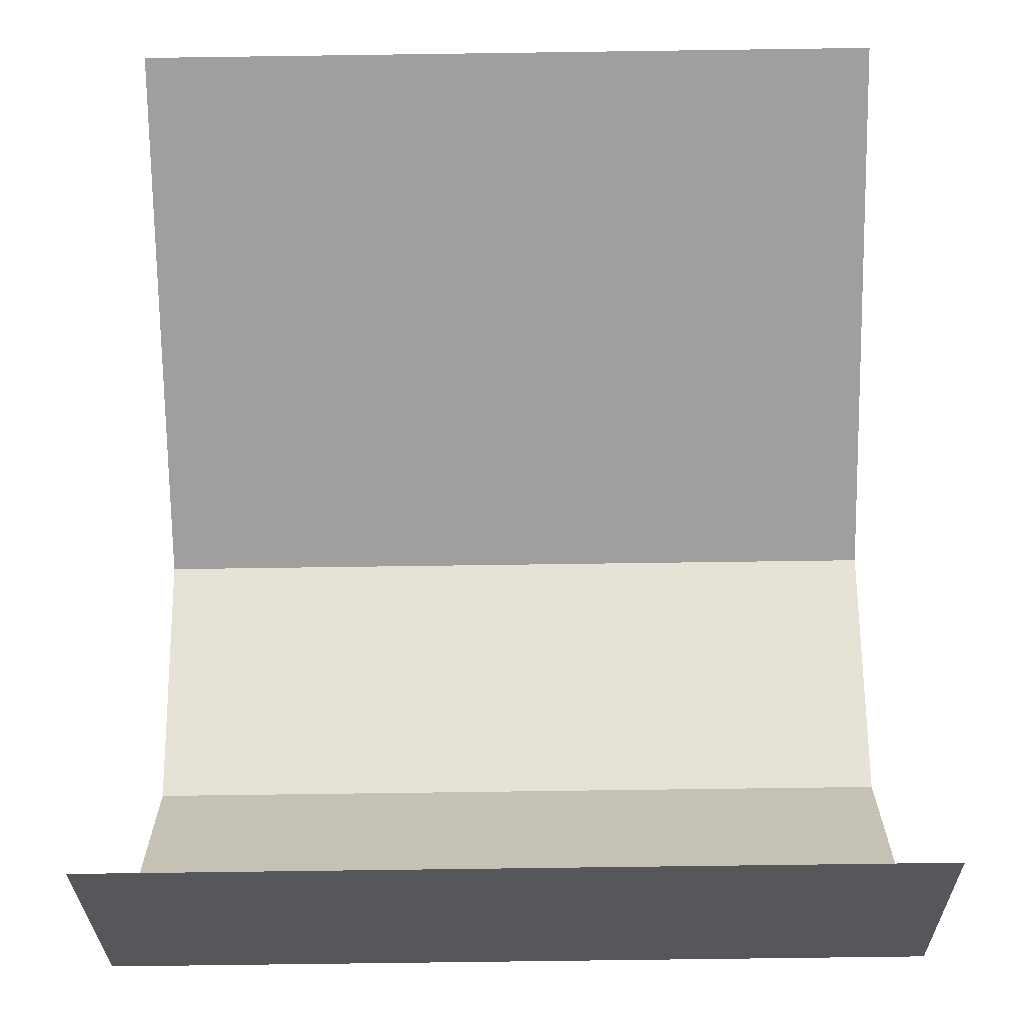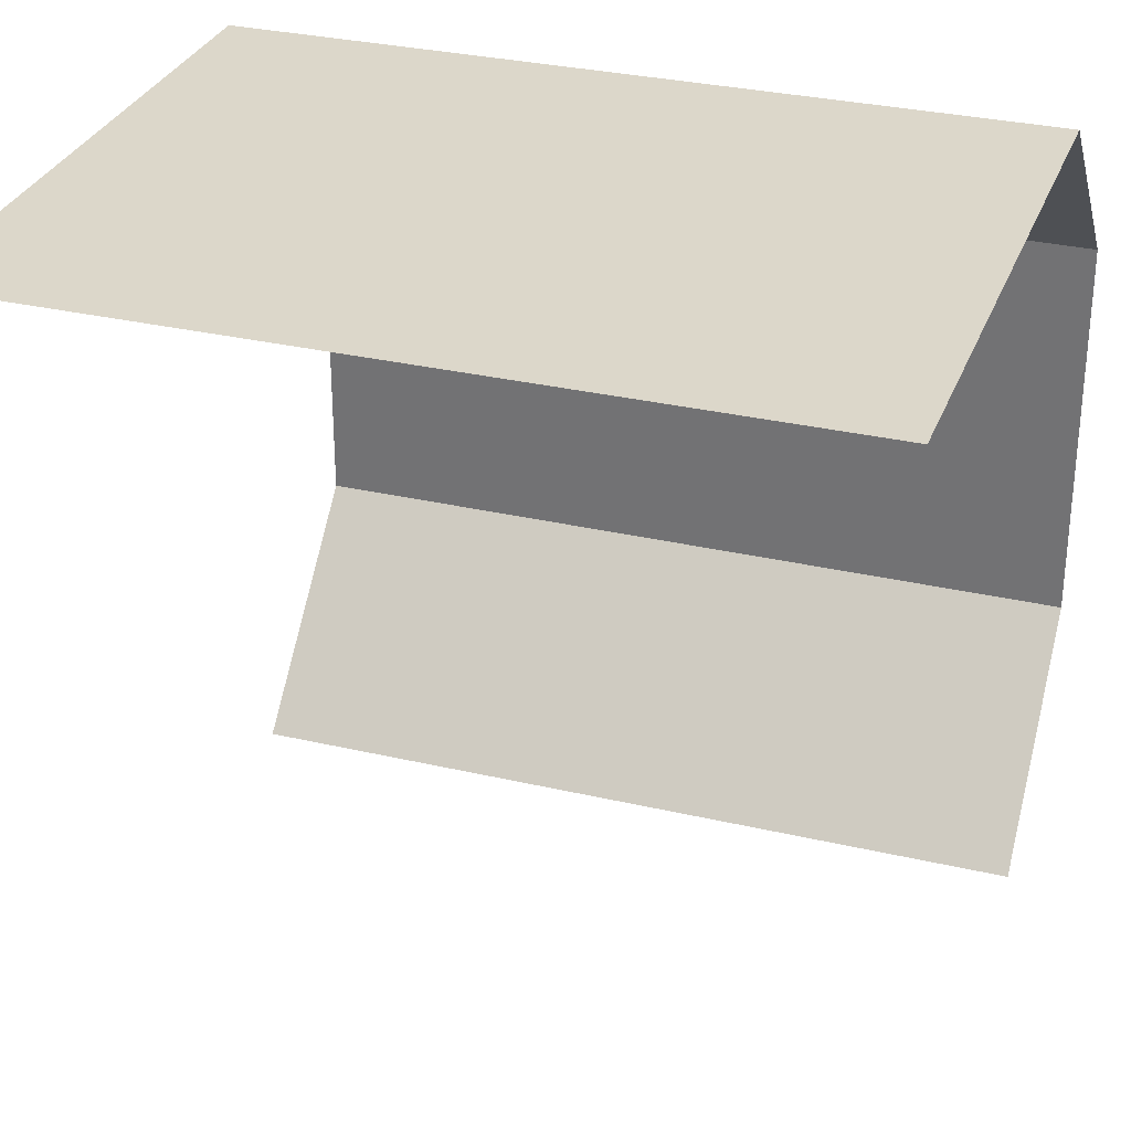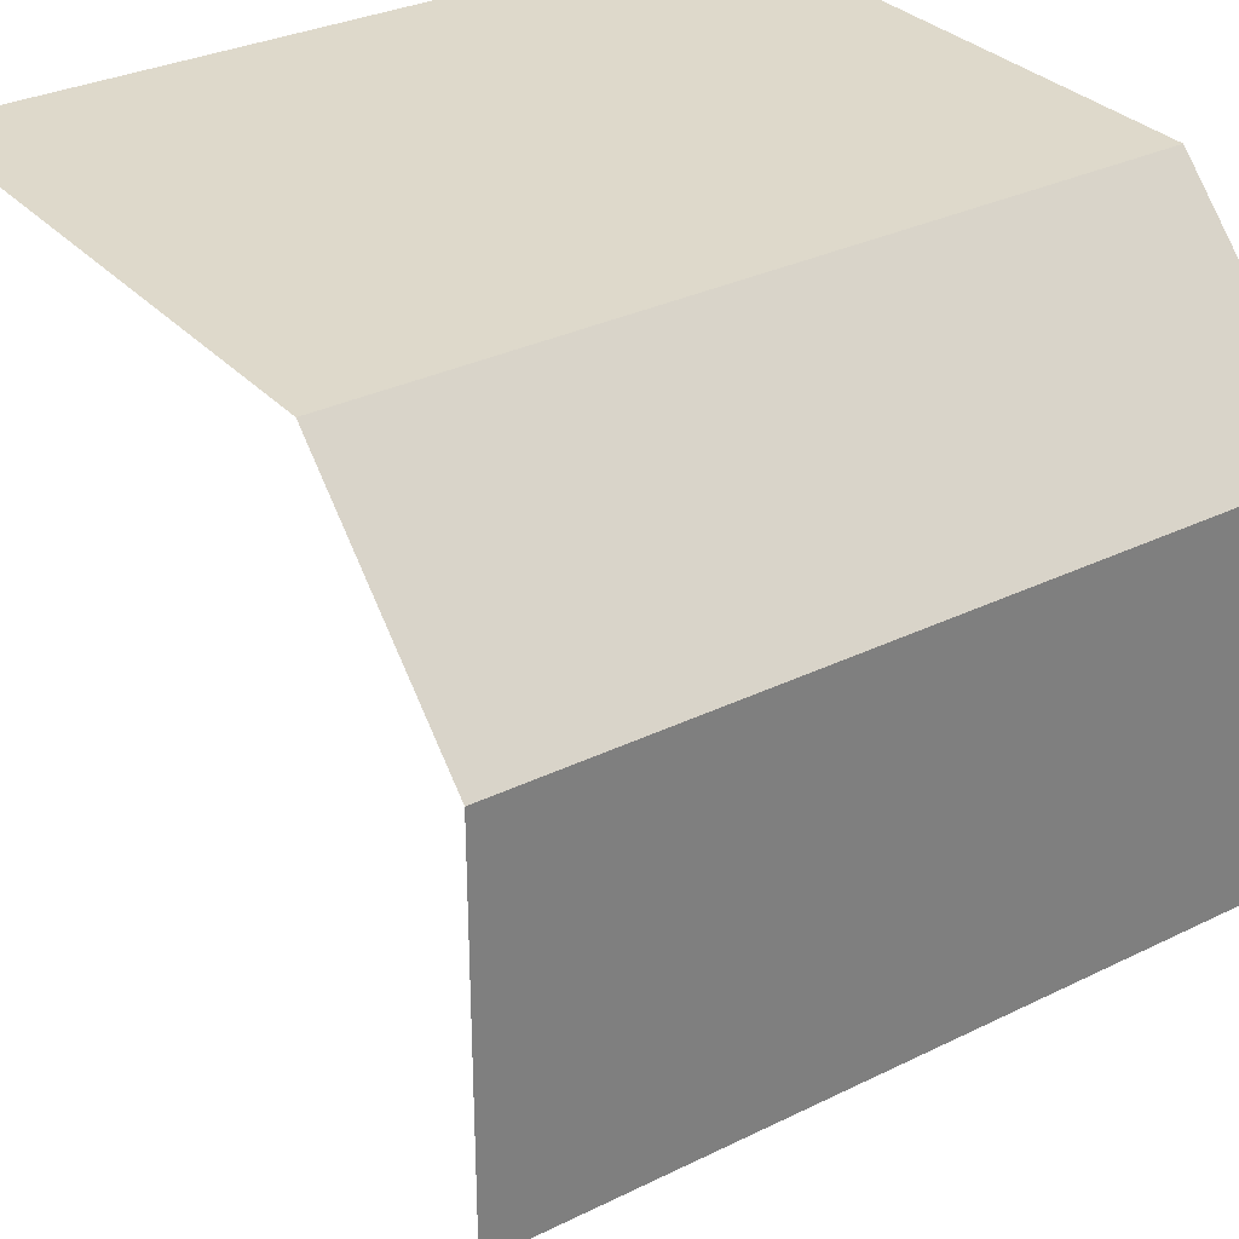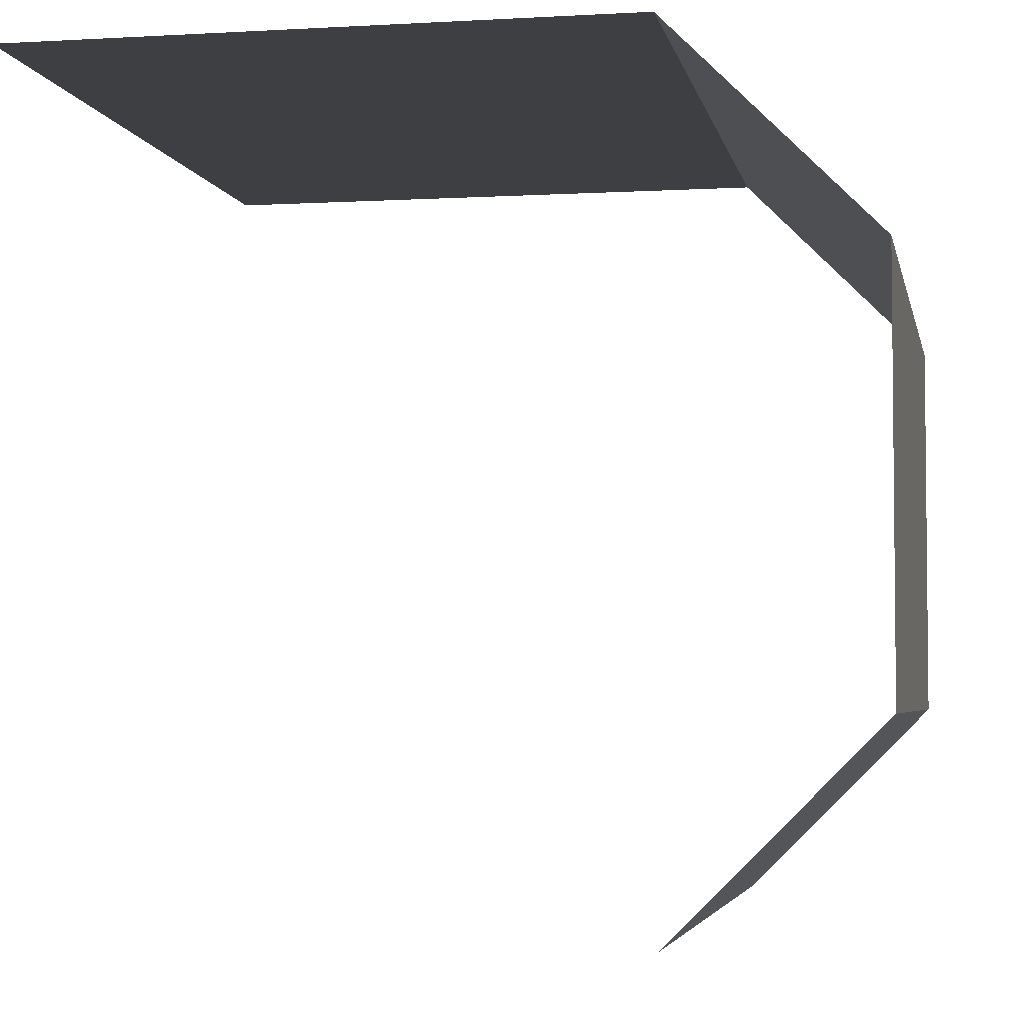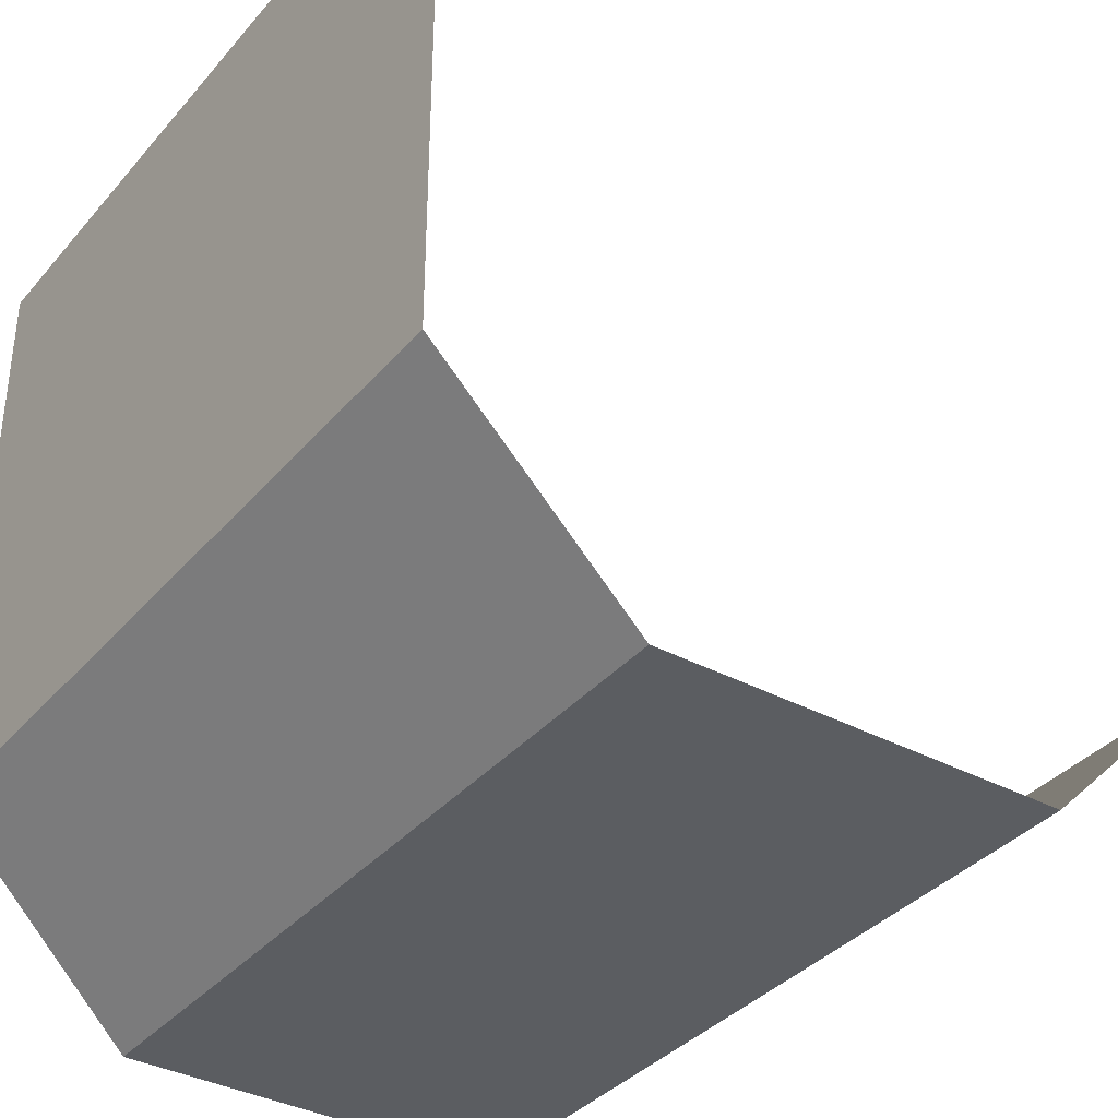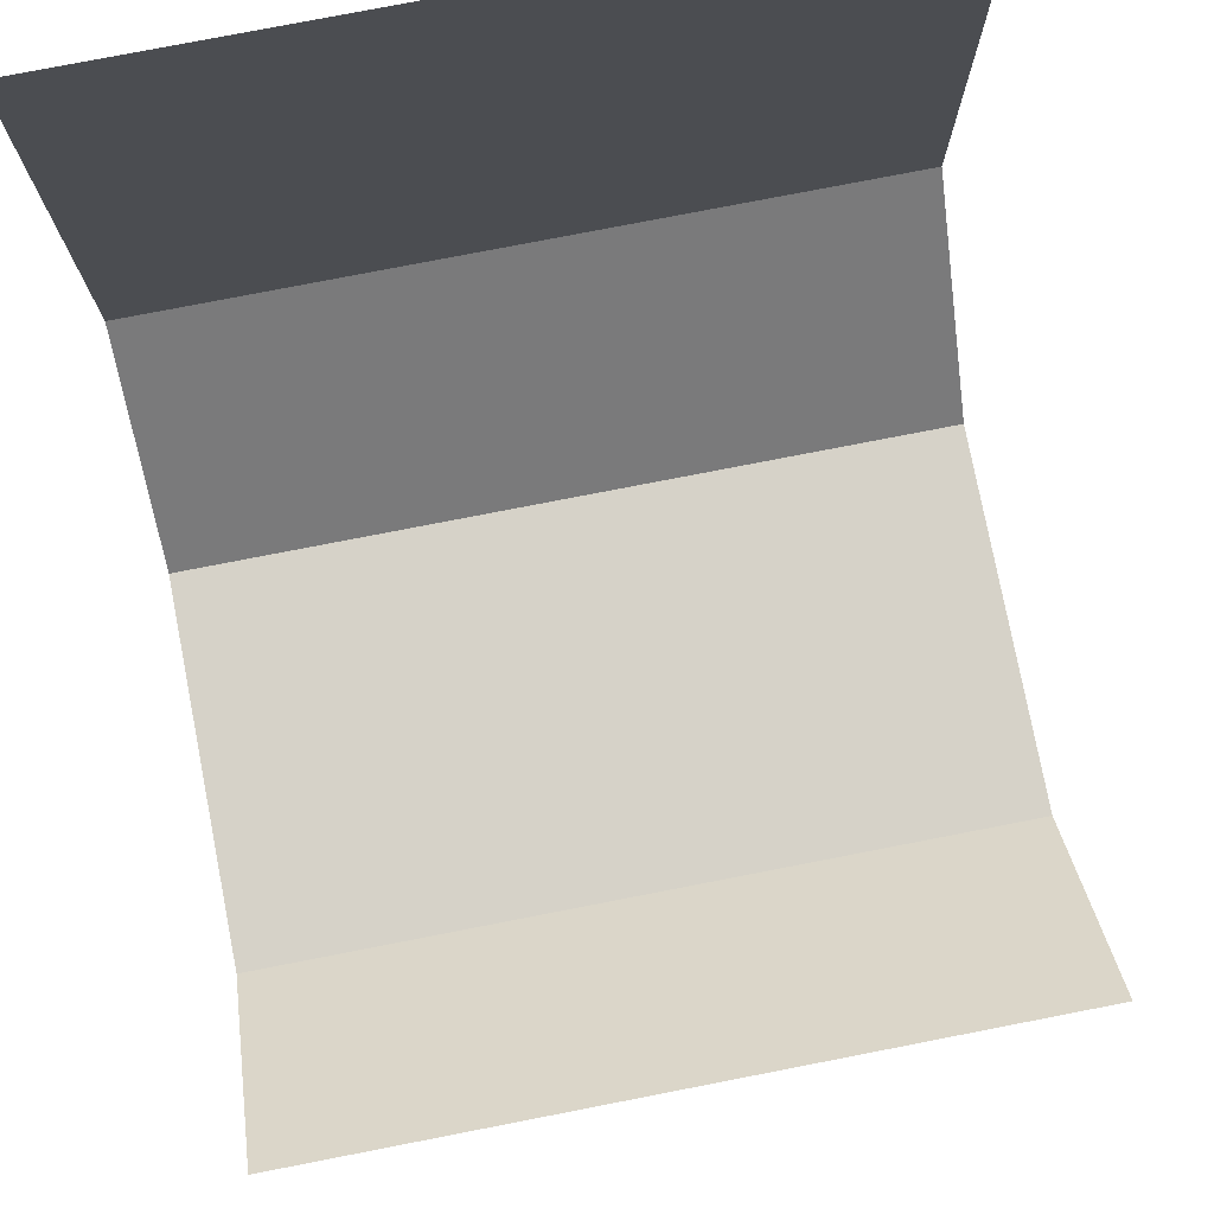
<metadata>
{"format":"obj","ext":"obj","renderer":"f3d","projection":"perspective","resolution":1024,"background":"white","views":[{"elev":-71.4,"azim":0.8,"up":"+Y"},{"elev":30.8,"azim":18.6,"up":"+Y"},{"elev":31.7,"azim":145.3,"up":"+Y"},{"elev":-4.0,"azim":100.8,"up":"+Y"},{"elev":-36.2,"azim":-124.9,"up":"+Z"},{"elev":77.8,"azim":-11.0,"up":"+Z"}]}
</metadata>
<code>
o Cube.013
v 1 1 1
v 0 1 1
v 1 1 0.25
v 1 0 0.25
v 0 0.75 -0
v 0 1 0.25
v 0 0 0.25
v 1 0.75 -0
v 0 0.25 -0
v 1 0.25 -0
f 2 1 3 6
f 6 3 8 5
f 5 8 10 9
f 7 9 10 4

</code>
